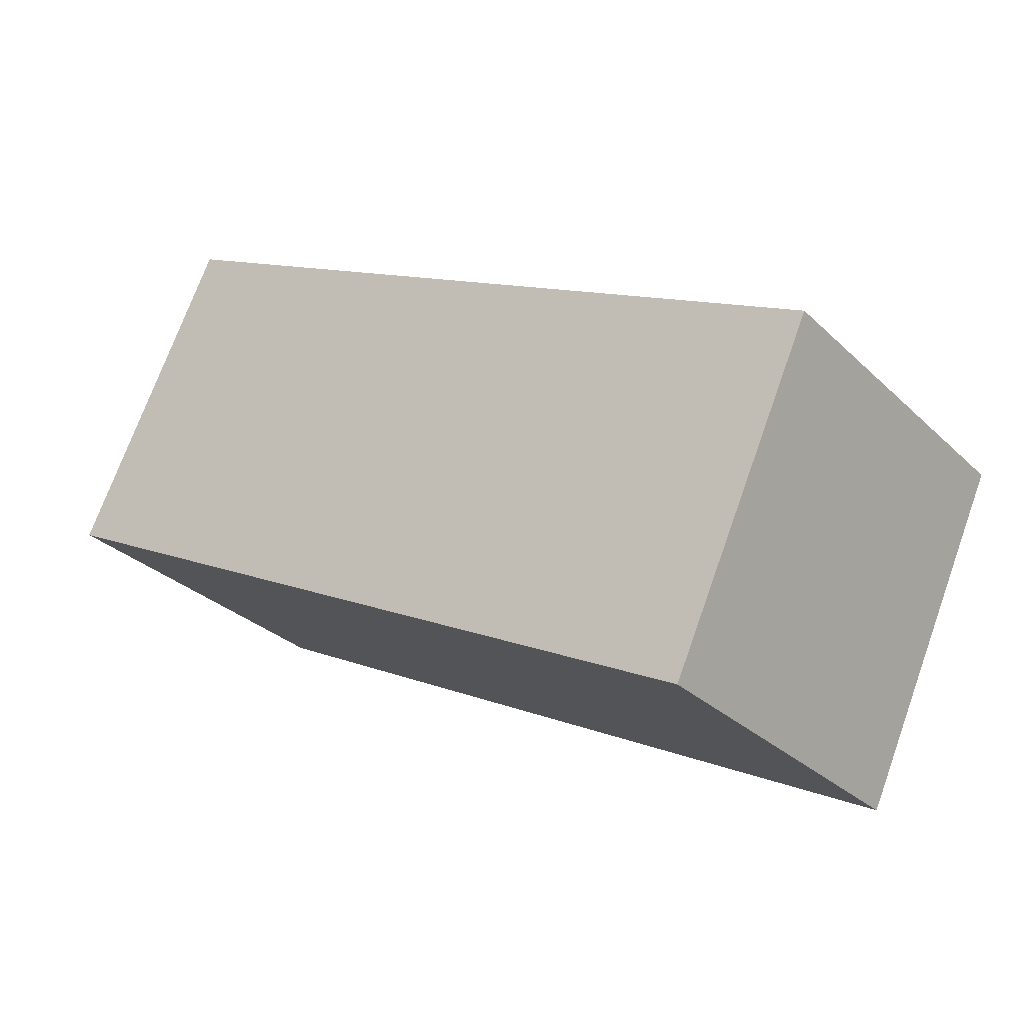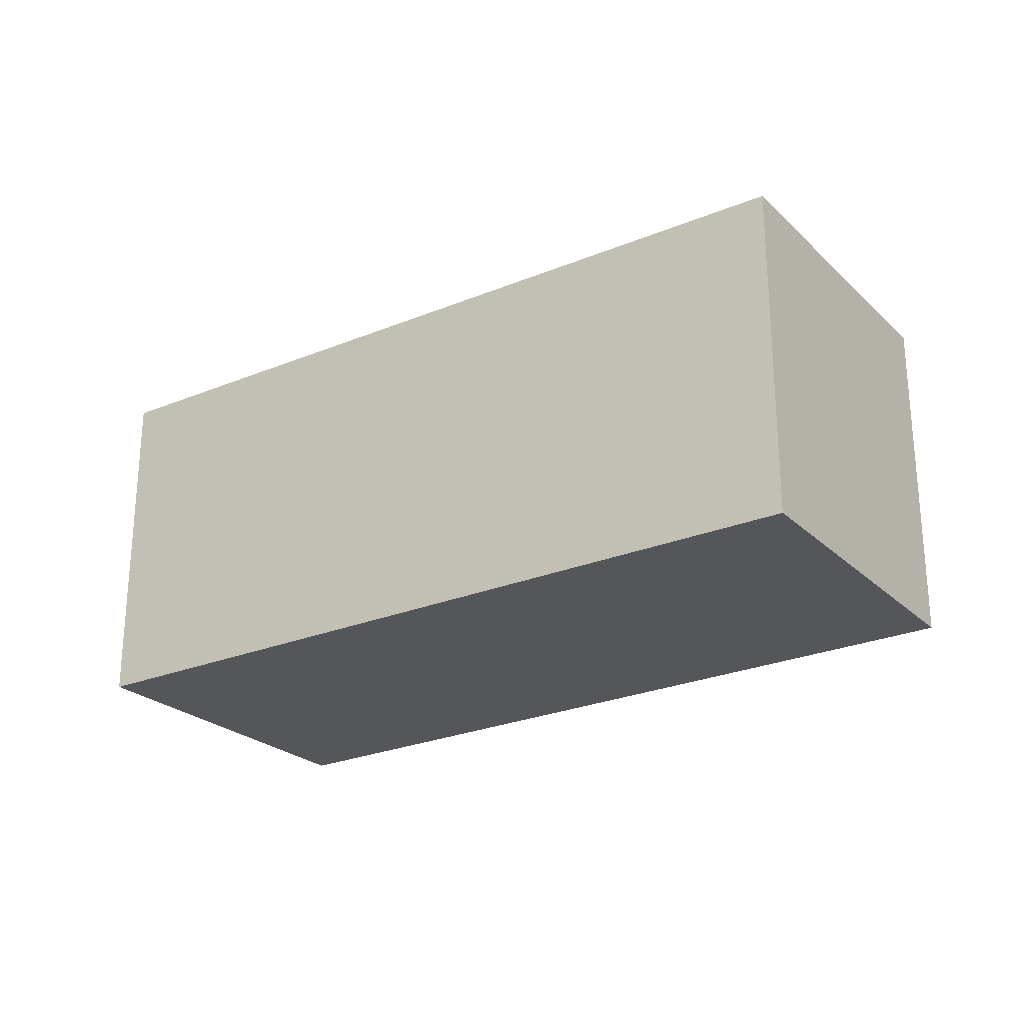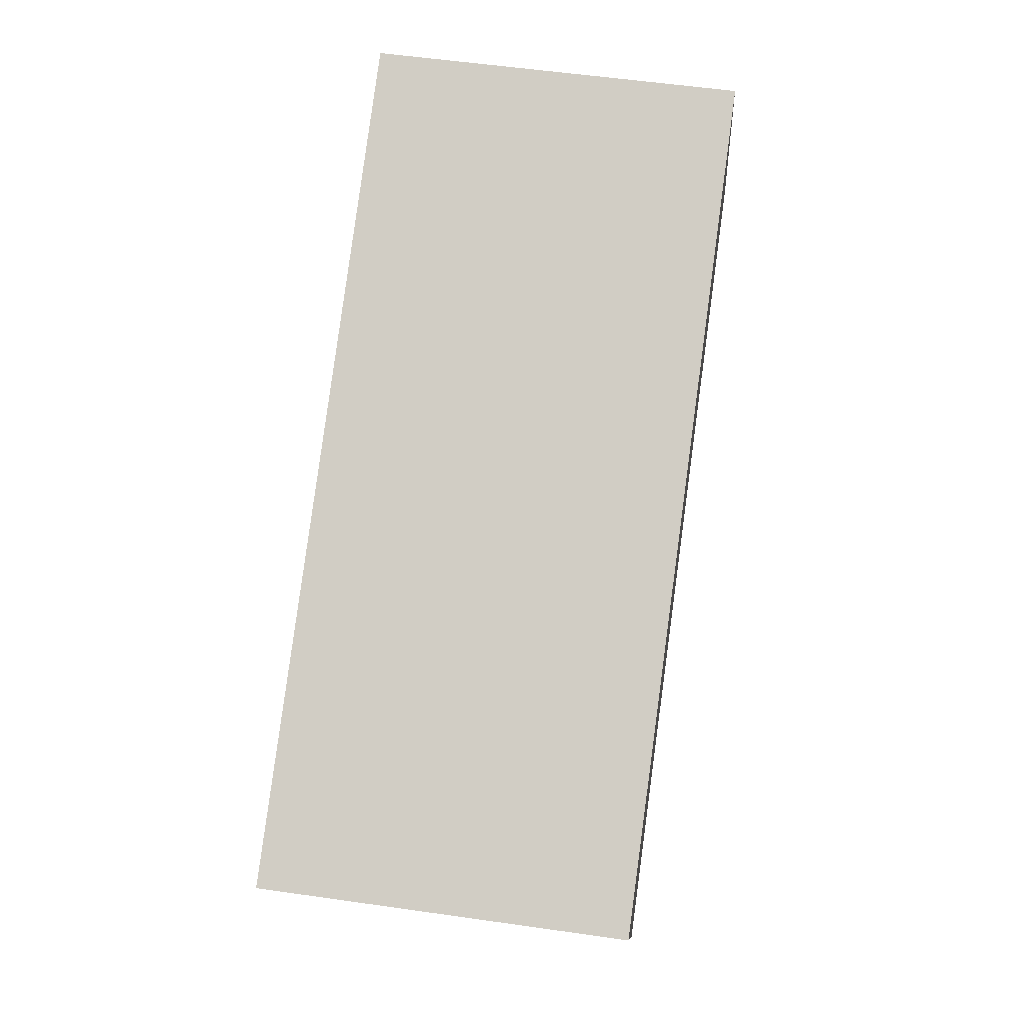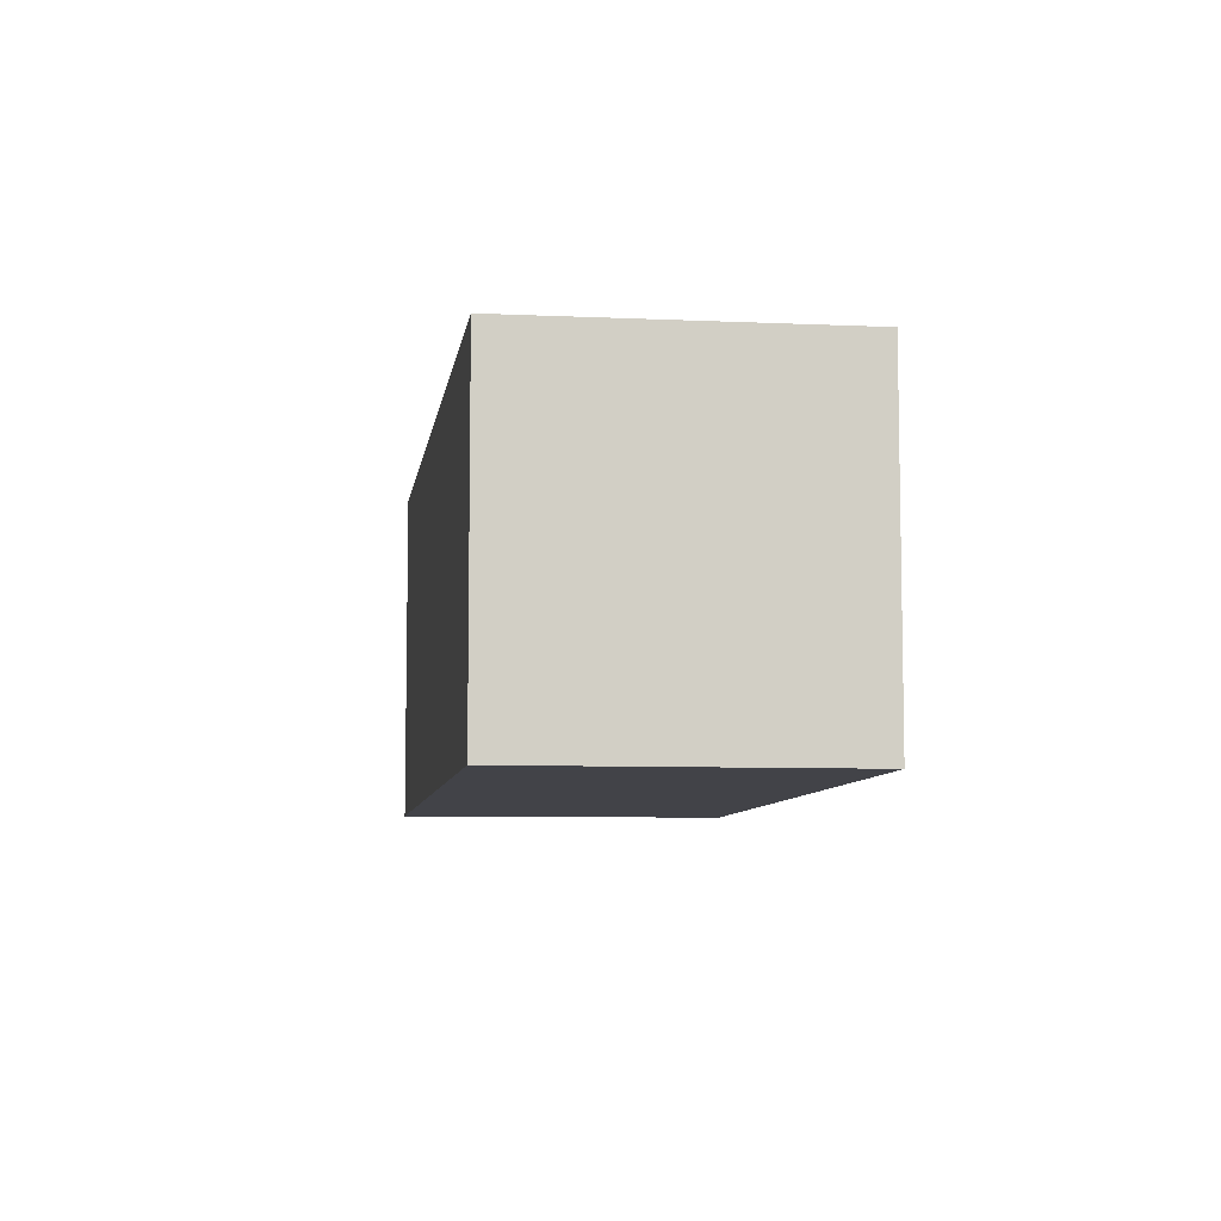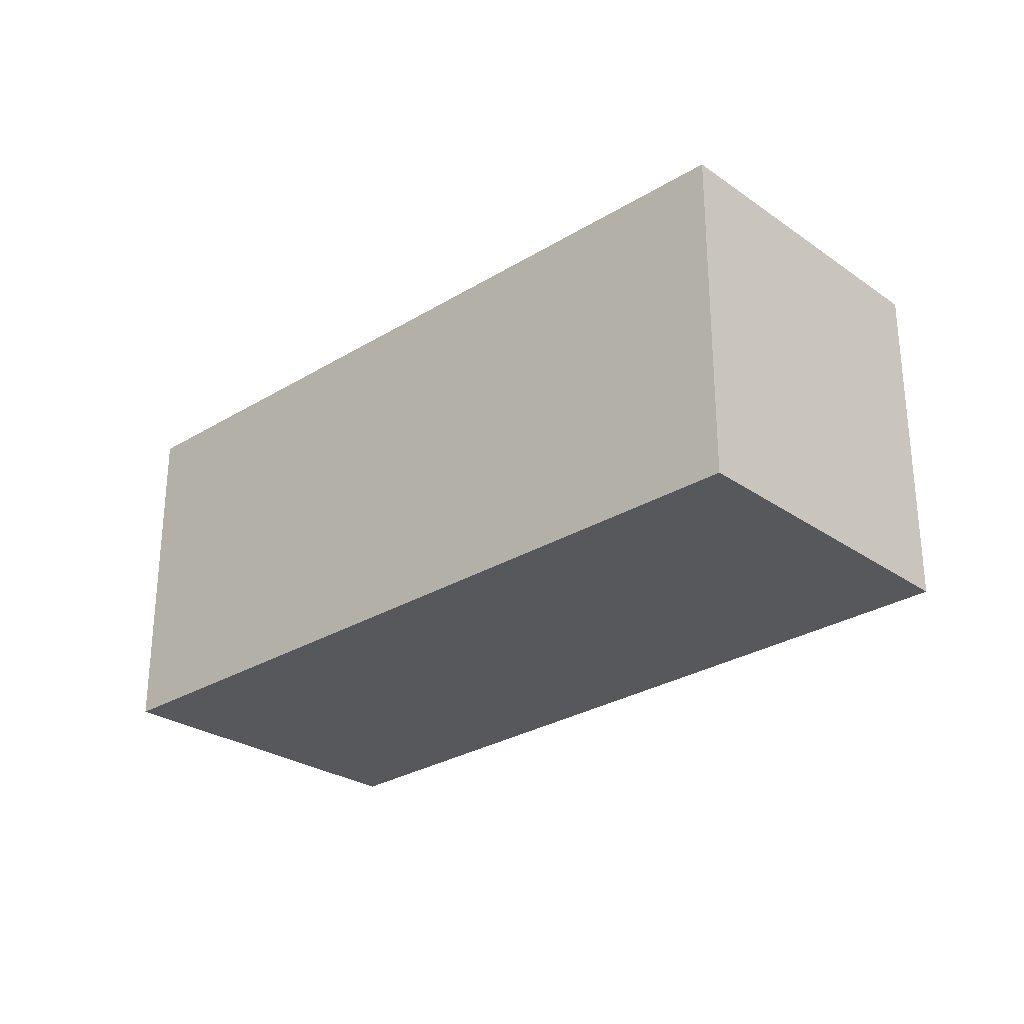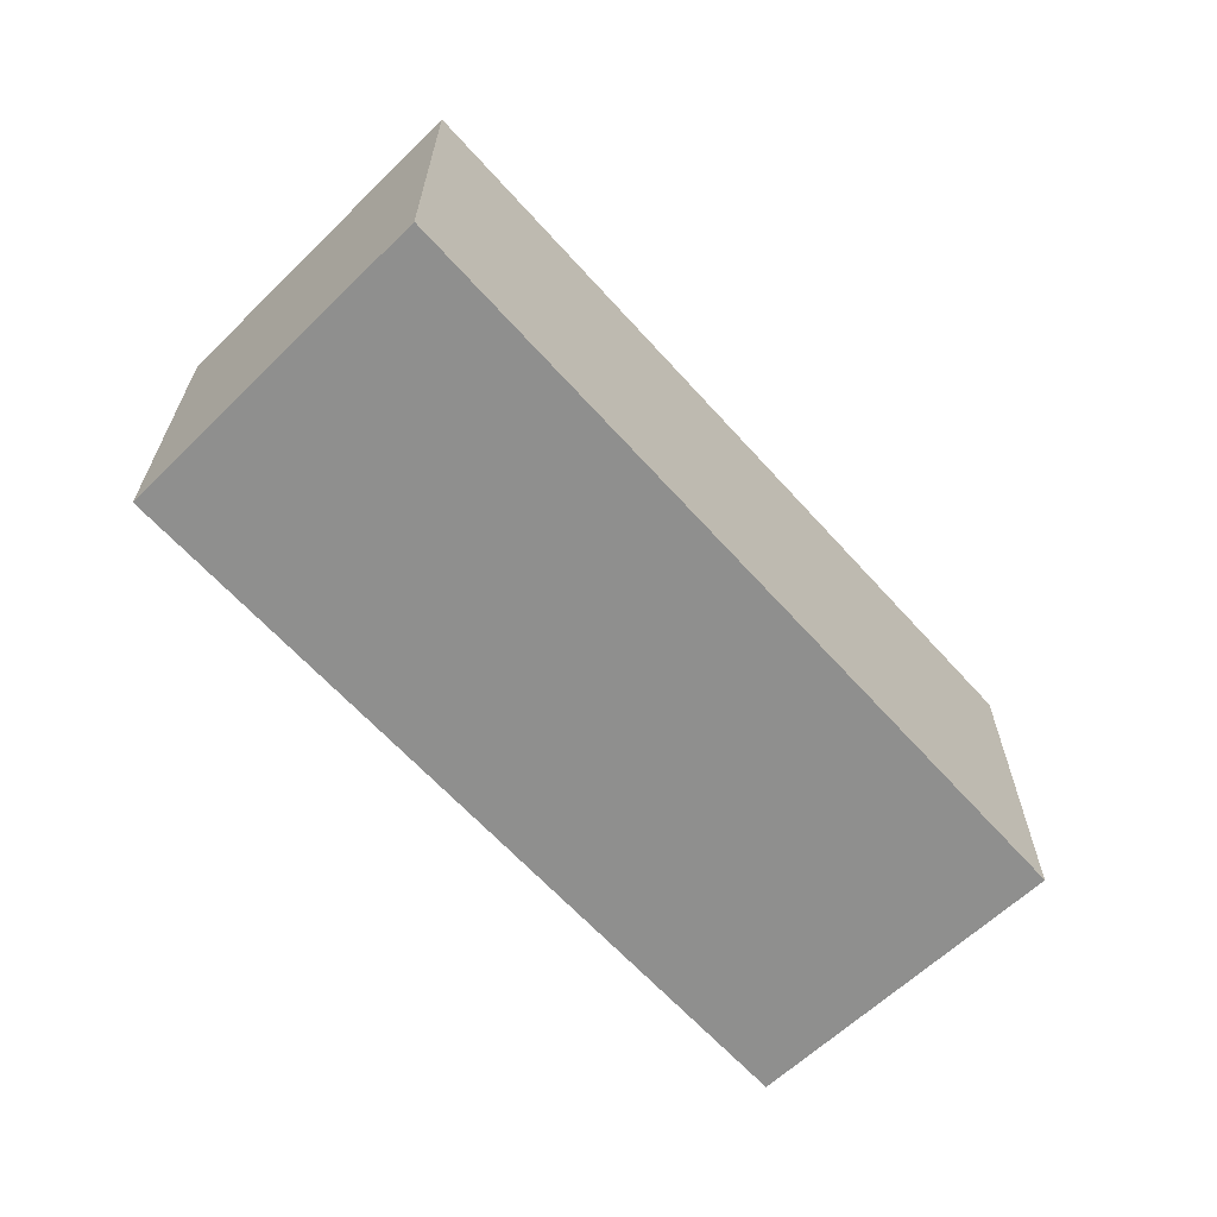
<metadata>
{"format":"obj","ext":"obj","renderer":"f3d","projection":"perspective","resolution":1024,"background":"white","views":[{"elev":-29.2,"azim":36.1,"up":"+Z"},{"elev":-25.5,"azim":-119.5,"up":"+Y"},{"elev":55.4,"azim":98.6,"up":"+Z"},{"elev":-7.6,"azim":-71.0,"up":"+Y"},{"elev":-28.3,"azim":-110.3,"up":"+Y"},{"elev":-65.1,"azim":159.1,"up":"+Y"}]}
</metadata>
<code>
v  0 6.231 3.815e-16
v  15.69 6.231 -1.106
v  13.14 6.231 -6.73
v  2.669 6.231 5.396
v  13.14 4.121e-16 -6.73
v  0 0 0
v  2.669 -3.304e-16 5.396
v  15.69 6.772e-17 -1.106
g defaultobject
f 1 2 3
f 2 1 4
f 5 1 3
f 1 5 6
f 6 4 1
f 4 6 7
f 7 2 4
f 2 7 8
f 8 3 2
f 3 8 5
f 8 6 5
f 6 8 7

</code>
